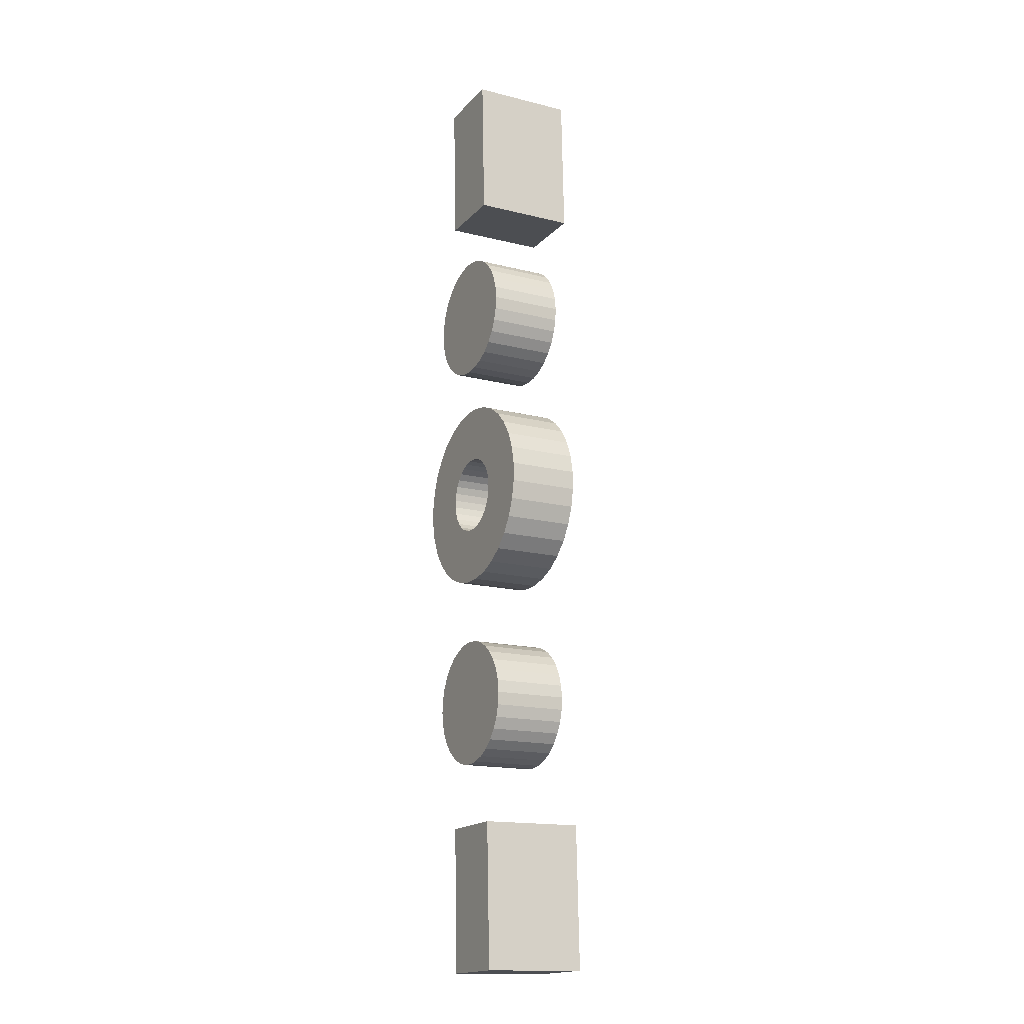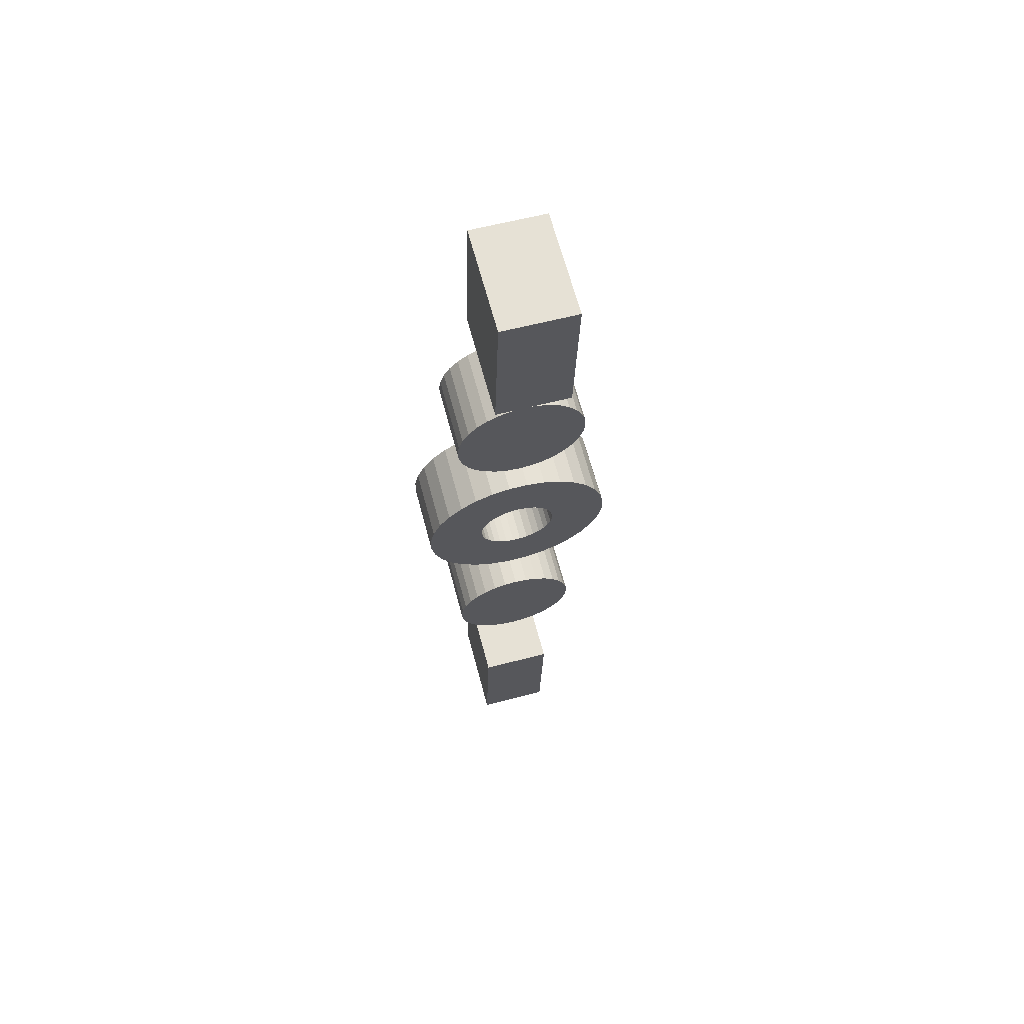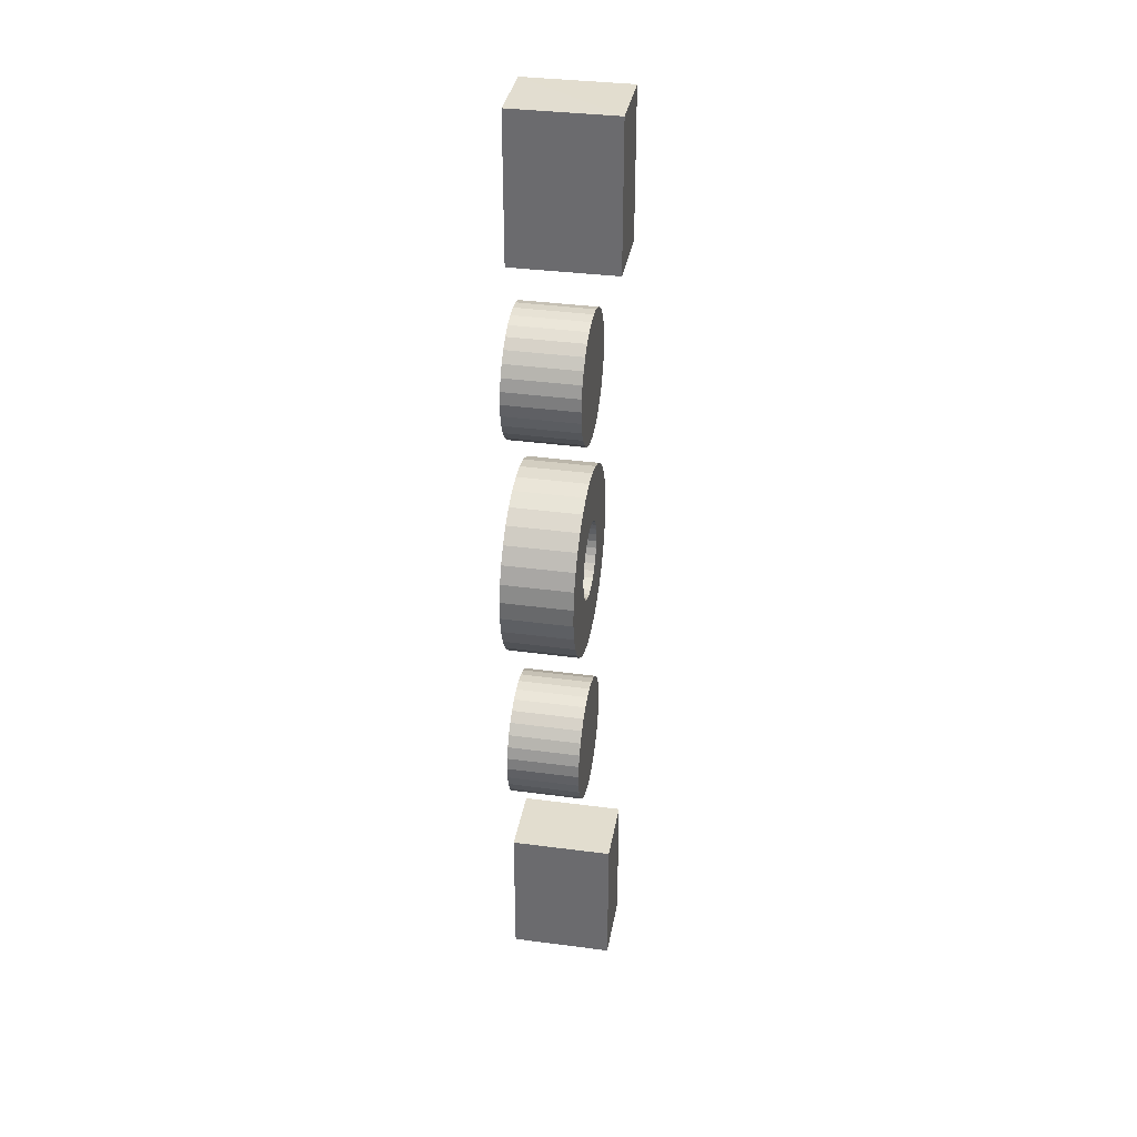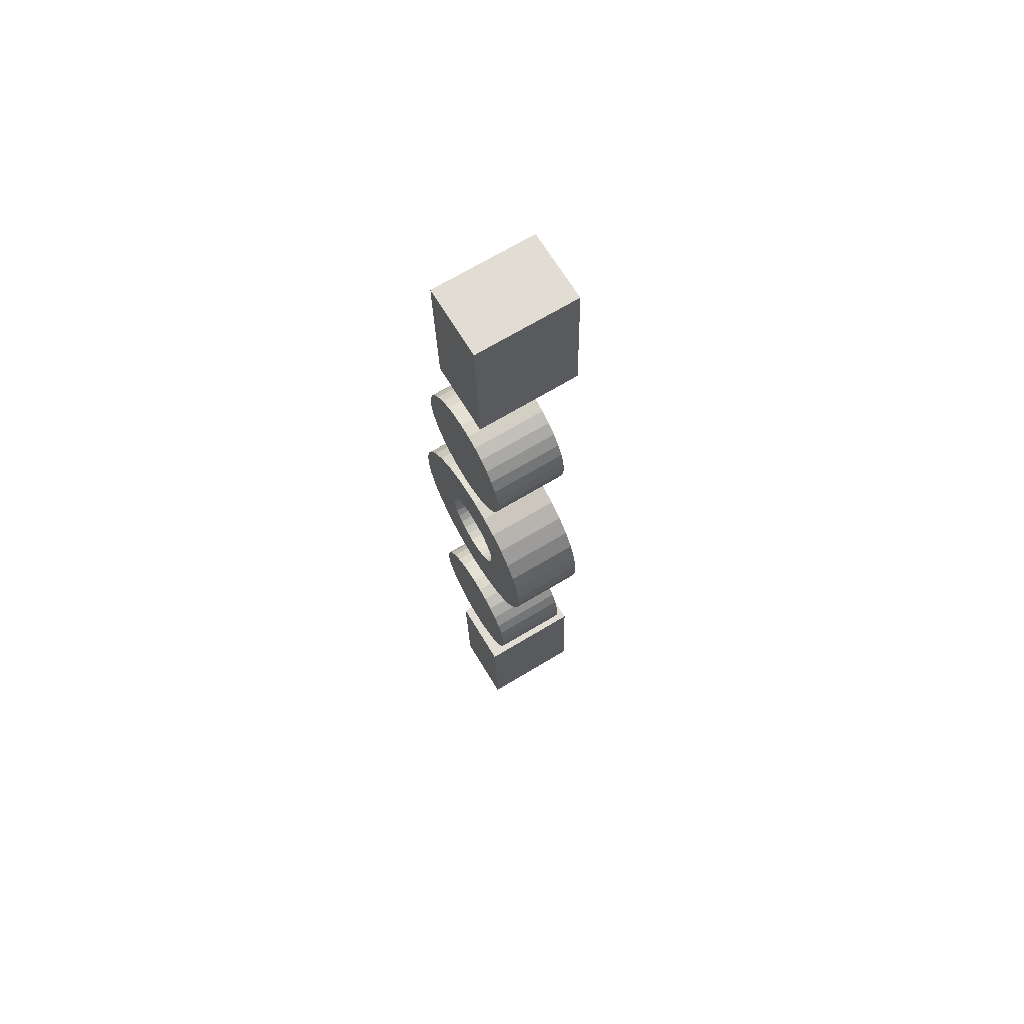
<metadata>
{"format":"obj","ext":"obj","renderer":"f3d","projection":"perspective","resolution":1024,"background":"white","views":[{"elev":-15.6,"azim":-118.2,"up":"+Z"},{"elev":65.8,"azim":-14.9,"up":"+Z"},{"elev":36.6,"azim":-80.1,"up":"+Z"},{"elev":69.0,"azim":-121.0,"up":"+Z"}]}
</metadata>
<code>
o 28_Cube.036
v 0.09232 -0.2215 3.803
v 0.09232 -0.1949 3.802
v 0.0913 -0.2217 3.765
v 0.09129 -0.1951 3.765
v 0.1109 -0.2215 3.802
v 0.1109 -0.1949 3.802
v 0.1098 -0.2217 3.765
v 0.1098 -0.1951 3.764
v 0.09712 -0.2215 4.016
v 0.09711 -0.1949 4.016
v 0.09609 -0.2217 3.978
v 0.09609 -0.1951 3.978
v 0.1157 -0.2215 4.015
v 0.1157 -0.1949 4.015
v 0.1146 -0.2217 3.978
v 0.1146 -0.1951 3.978
v 0.1024 -0.214 3.818
v 0.09916 -0.214 3.819
v 0.09606 -0.214 3.82
v 0.09323 -0.214 3.821
v 0.09077 -0.214 3.823
v 0.08877 -0.214 3.826
v 0.08732 -0.214 3.829
v 0.08646 -0.214 3.832
v 0.08622 -0.214 3.835
v 0.08663 -0.214 3.839
v 0.08766 -0.214 3.842
v 0.08928 -0.214 3.844
v 0.09141 -0.214 3.847
v 0.09399 -0.214 3.849
v 0.0969 -0.214 3.85
v 0.1 -0.214 3.851
v 0.1033 -0.214 3.852
v 0.1065 -0.214 3.851
v 0.1096 -0.214 3.85
v 0.1125 -0.214 3.848
v 0.1149 -0.214 3.846
v 0.1169 -0.214 3.844
v 0.1184 -0.214 3.841
v 0.1192 -0.214 3.838
v 0.1195 -0.214 3.834
v 0.1191 -0.214 3.831
v 0.118 -0.214 3.828
v 0.1164 -0.214 3.825
v 0.1143 -0.214 3.823
v 0.1117 -0.214 3.821
v 0.1088 -0.214 3.819
v 0.1056 -0.214 3.818
v 0.1024 -0.1949 3.818
v 0.09916 -0.1949 3.819
v 0.09606 -0.1949 3.82
v 0.09323 -0.1949 3.821
v 0.09077 -0.1949 3.823
v 0.08877 -0.1949 3.826
v 0.08732 -0.1949 3.829
v 0.08646 -0.1949 3.832
v 0.08622 -0.1949 3.835
v 0.08663 -0.1949 3.839
v 0.08766 -0.1949 3.842
v 0.08928 -0.1949 3.844
v 0.09141 -0.1949 3.847
v 0.09399 -0.1949 3.849
v 0.0969 -0.1949 3.85
v 0.1 -0.1949 3.851
v 0.1033 -0.1949 3.852
v 0.1065 -0.1949 3.851
v 0.1096 -0.1949 3.85
v 0.1125 -0.1949 3.848
v 0.1149 -0.1949 3.846
v 0.1169 -0.1949 3.844
v 0.1184 -0.1949 3.841
v 0.1192 -0.1949 3.838
v 0.1195 -0.1949 3.834
v 0.1191 -0.1949 3.831
v 0.118 -0.1949 3.828
v 0.1164 -0.1949 3.825
v 0.1143 -0.1949 3.823
v 0.1117 -0.1949 3.821
v 0.1088 -0.1949 3.819
v 0.1056 -0.1949 3.818
v 0.1043 -0.214 3.93
v 0.101 -0.214 3.93
v 0.09794 -0.214 3.931
v 0.09511 -0.214 3.933
v 0.09265 -0.214 3.935
v 0.09065 -0.214 3.938
v 0.08919 -0.214 3.94
v 0.08833 -0.214 3.944
v 0.0881 -0.214 3.947
v 0.08851 -0.214 3.95
v 0.08954 -0.214 3.953
v 0.09116 -0.214 3.956
v 0.09329 -0.214 3.958
v 0.09587 -0.214 3.96
v 0.09878 -0.214 3.962
v 0.1019 -0.214 3.963
v 0.1052 -0.214 3.963
v 0.1084 -0.214 3.963
v 0.1115 -0.214 3.962
v 0.1143 -0.214 3.96
v 0.1168 -0.214 3.958
v 0.1188 -0.214 3.955
v 0.1202 -0.214 3.952
v 0.1211 -0.214 3.949
v 0.1213 -0.214 3.946
v 0.1209 -0.214 3.943
v 0.1199 -0.214 3.94
v 0.1183 -0.214 3.937
v 0.1162 -0.214 3.934
v 0.1136 -0.214 3.932
v 0.1107 -0.214 3.931
v 0.1075 -0.214 3.93
v 0.1043 -0.1949 3.93
v 0.101 -0.1949 3.93
v 0.09794 -0.1949 3.931
v 0.09511 -0.1949 3.933
v 0.09265 -0.1949 3.935
v 0.09065 -0.1949 3.938
v 0.08919 -0.1949 3.94
v 0.08833 -0.1949 3.944
v 0.0881 -0.1949 3.947
v 0.08851 -0.1949 3.95
v 0.08954 -0.1949 3.953
v 0.09116 -0.1949 3.956
v 0.09329 -0.1949 3.958
v 0.09587 -0.1949 3.96
v 0.09878 -0.1949 3.962
v 0.1019 -0.1949 3.963
v 0.1052 -0.1949 3.963
v 0.1084 -0.1949 3.963
v 0.1115 -0.1949 3.962
v 0.1143 -0.1949 3.96
v 0.1168 -0.1949 3.958
v 0.1188 -0.1949 3.955
v 0.1202 -0.1949 3.952
v 0.1211 -0.1949 3.949
v 0.1213 -0.1949 3.946
v 0.1209 -0.1949 3.943
v 0.1199 -0.1949 3.94
v 0.1183 -0.1949 3.937
v 0.1162 -0.1949 3.934
v 0.1136 -0.1949 3.932
v 0.1107 -0.1949 3.931
v 0.1075 -0.1949 3.93
v 0.09623 -0.2138 3.87
v 0.09177 -0.2138 3.872
v 0.08778 -0.2138 3.874
v 0.08439 -0.2138 3.878
v 0.08174 -0.2138 3.882
v 0.07994 -0.2138 3.886
v 0.07906 -0.2138 3.891
v 0.07911 -0.2138 3.896
v 0.08012 -0.2138 3.901
v 0.08203 -0.2138 3.905
v 0.08477 -0.2138 3.909
v 0.08823 -0.2138 3.913
v 0.0923 -0.2138 3.915
v 0.0968 -0.2138 3.917
v 0.1016 -0.2138 3.918
v 0.1064 -0.2138 3.918
v 0.1112 -0.2138 3.917
v 0.1156 -0.2138 3.915
v 0.1196 -0.2138 3.912
v 0.123 -0.2138 3.909
v 0.1256 -0.2138 3.905
v 0.1274 -0.2138 3.9
v 0.1283 -0.2138 3.896
v 0.1283 -0.2138 3.891
v 0.1273 -0.2138 3.886
v 0.1254 -0.2138 3.881
v 0.1226 -0.2138 3.877
v 0.1191 -0.2138 3.874
v 0.1151 -0.2138 3.871
v 0.1106 -0.2138 3.87
v 0.1058 -0.2138 3.869
v 0.101 -0.2138 3.869
v 0.1006 -0.2138 3.884
v 0.09881 -0.2138 3.885
v 0.09717 -0.2138 3.886
v 0.09579 -0.2138 3.887
v 0.0947 -0.2138 3.889
v 0.09397 -0.2138 3.891
v 0.0936 -0.2138 3.893
v 0.09362 -0.2138 3.894
v 0.09404 -0.2138 3.896
v 0.09482 -0.2138 3.898
v 0.09594 -0.2138 3.9
v 0.09736 -0.2138 3.901
v 0.09903 -0.2138 3.902
v 0.1009 -0.2138 3.903
v 0.1028 -0.2138 3.903
v 0.1048 -0.2138 3.903
v 0.1067 -0.2138 3.903
v 0.1086 -0.2138 3.902
v 0.1102 -0.2138 3.901
v 0.1116 -0.2138 3.9
v 0.1127 -0.2138 3.898
v 0.1134 -0.2138 3.896
v 0.1138 -0.2138 3.894
v 0.1138 -0.2138 3.892
v 0.1133 -0.2138 3.89
v 0.1126 -0.2138 3.888
v 0.1114 -0.2138 3.887
v 0.11 -0.2138 3.885
v 0.1084 -0.2138 3.884
v 0.1065 -0.2138 3.884
v 0.1046 -0.2138 3.883
v 0.1026 -0.2138 3.883
v 0.09623 -0.1956 3.87
v 0.09177 -0.1956 3.872
v 0.08778 -0.1956 3.874
v 0.08439 -0.1956 3.878
v 0.08174 -0.1956 3.882
v 0.07994 -0.1956 3.886
v 0.07906 -0.1956 3.891
v 0.07911 -0.1956 3.896
v 0.08012 -0.1956 3.901
v 0.08203 -0.1956 3.905
v 0.08477 -0.1956 3.909
v 0.08823 -0.1956 3.913
v 0.0923 -0.1956 3.915
v 0.0968 -0.1956 3.917
v 0.1016 -0.1956 3.918
v 0.1064 -0.1956 3.918
v 0.1112 -0.1956 3.917
v 0.1156 -0.1956 3.915
v 0.1196 -0.1956 3.912
v 0.123 -0.1956 3.909
v 0.1256 -0.1956 3.905
v 0.1274 -0.1956 3.9
v 0.1283 -0.1956 3.896
v 0.1283 -0.1956 3.891
v 0.1273 -0.1956 3.886
v 0.1254 -0.1956 3.881
v 0.1226 -0.1956 3.877
v 0.1191 -0.1956 3.874
v 0.1151 -0.1956 3.871
v 0.1106 -0.1956 3.87
v 0.1058 -0.1956 3.869
v 0.101 -0.1956 3.869
v 0.1006 -0.1956 3.884
v 0.09881 -0.1956 3.885
v 0.09717 -0.1956 3.886
v 0.09579 -0.1956 3.887
v 0.0947 -0.1956 3.889
v 0.09397 -0.1956 3.891
v 0.0936 -0.1956 3.893
v 0.09362 -0.1956 3.894
v 0.09404 -0.1956 3.896
v 0.09482 -0.1956 3.898
v 0.09594 -0.1956 3.9
v 0.09736 -0.1956 3.901
v 0.09903 -0.1956 3.902
v 0.1009 -0.1956 3.903
v 0.1028 -0.1956 3.903
v 0.1048 -0.1956 3.903
v 0.1067 -0.1956 3.903
v 0.1086 -0.1956 3.902
v 0.1102 -0.1956 3.901
v 0.1116 -0.1956 3.9
v 0.1127 -0.1956 3.898
v 0.1134 -0.1956 3.896
v 0.1138 -0.1956 3.894
v 0.1138 -0.1956 3.892
v 0.1133 -0.1956 3.89
v 0.1126 -0.1956 3.888
v 0.1114 -0.1956 3.887
v 0.11 -0.1956 3.885
v 0.1084 -0.1956 3.884
v 0.1065 -0.1956 3.884
v 0.1046 -0.1956 3.883
v 0.1026 -0.1956 3.883
f 1 4 3
f 3 8 7
f 8 5 7
f 6 1 5
f 7 1 3
f 8 2 6
f 9 12 11
f 11 16 15
f 16 13 15
f 14 9 13
f 15 9 11
f 16 10 14
f 21 20 29
f 80 49 65
f 20 51 19
f 46 79 78
f 34 65 33
f 21 52 20
f 47 80 79
f 35 66 34
f 21 54 53
f 17 80 48
f 36 67 35
f 22 55 54
f 36 69 68
f 23 56 55
f 37 70 69
f 24 57 56
f 39 70 38
f 25 58 57
f 40 71 39
f 26 59 58
f 41 72 40
f 28 59 27
f 41 74 73
f 28 61 60
f 43 74 42
f 30 61 29
f 44 75 43
f 30 63 62
f 17 50 49
f 45 76 44
f 31 64 63
f 19 50 18
f 45 78 77
f 32 65 64
f 85 84 93
f 144 113 129
f 84 115 83
f 110 143 142
f 98 129 97
f 85 116 84
f 112 143 111
f 99 130 98
f 86 117 85
f 81 144 112
f 100 131 99
f 87 118 86
f 100 133 132
f 87 120 119
f 101 134 133
f 88 121 120
f 102 135 134
f 89 122 121
f 104 135 103
f 90 123 122
f 105 136 104
f 92 123 91
f 106 137 105
f 93 124 92
f 107 138 106
f 94 125 93
f 107 140 139
f 94 127 126
f 81 114 113
f 109 140 108
f 95 128 127
f 82 115 114
f 110 141 109
f 97 128 96
f 163 196 164
f 150 183 151
f 164 197 165
f 152 183 184
f 165 198 166
f 153 184 185
f 166 199 167
f 154 185 186
f 168 199 200
f 155 186 187
f 169 200 201
f 156 187 188
f 170 201 202
f 157 188 189
f 171 202 203
f 158 189 190
f 172 203 204
f 159 190 191
f 145 178 146
f 173 204 205
f 159 192 160
f 146 179 147
f 174 205 206
f 160 193 161
f 147 180 148
f 175 206 207
f 161 194 162
f 148 181 149
f 175 208 176
f 162 195 163
f 149 182 150
f 176 177 145
f 260 227 228
f 247 214 215
f 261 228 229
f 216 247 215
f 262 229 230
f 217 248 216
f 263 230 231
f 218 249 217
f 232 263 231
f 219 250 218
f 233 264 232
f 220 251 219
f 234 265 233
f 221 252 220
f 235 266 234
f 222 253 221
f 236 267 235
f 223 254 222
f 242 209 210
f 237 268 236
f 256 223 224
f 243 210 211
f 238 269 237
f 257 224 225
f 244 211 212
f 239 270 238
f 258 225 226
f 245 212 213
f 272 239 240
f 259 226 227
f 246 213 214
f 241 240 209
f 239 174 175
f 213 148 149
f 201 266 202
f 176 239 175
f 214 149 150
f 202 267 203
f 209 176 145
f 215 150 151
f 203 268 204
f 177 242 178
f 216 151 152
f 268 205 204
f 242 179 178
f 217 152 153
f 269 206 205
f 179 244 180
f 154 217 153
f 206 271 207
f 244 181 180
f 219 154 155
f 271 208 207
f 245 182 181
f 220 155 156
f 208 241 177
f 246 183 182
f 221 156 157
f 247 184 183
f 222 157 158
f 184 249 185
f 159 222 158
f 185 250 186
f 224 159 160
f 250 187 186
f 161 224 160
f 187 252 188
f 226 161 162
f 188 253 189
f 163 226 162
f 189 254 190
f 228 163 164
f 254 191 190
f 229 164 165
f 255 192 191
f 230 165 166
f 256 193 192
f 167 230 166
f 257 194 193
f 168 231 167
f 258 195 194
f 169 232 168
f 195 260 196
f 234 169 170
f 196 261 197
f 171 234 170
f 197 262 198
f 172 235 171
f 210 145 146
f 262 199 198
f 173 236 172
f 211 146 147
f 263 200 199
f 174 237 173
f 212 147 148
f 264 201 200
f 1 2 4
f 3 4 8
f 8 6 5
f 6 2 1
f 7 5 1
f 8 4 2
f 9 10 12
f 11 12 16
f 16 14 13
f 14 10 9
f 15 13 9
f 16 12 10
f 19 18 31
f 18 17 32
f 32 17 33
f 17 48 33
f 48 47 34
f 34 47 35
f 47 46 35
f 46 45 36
f 35 46 36
f 45 44 37
f 44 43 38
f 37 44 38
f 43 42 39
f 42 41 40
f 39 42 40
f 39 38 43
f 37 36 45
f 34 33 48
f 32 31 18
f 31 30 19
f 30 29 20
f 19 30 20
f 29 28 21
f 28 27 22
f 21 28 22
f 27 26 23
f 26 25 24
f 23 26 24
f 23 22 27
f 49 50 64
f 50 51 63
f 51 52 62
f 52 53 61
f 53 54 60
f 54 55 59
f 55 56 58
f 56 57 58
f 58 59 55
f 59 60 54
f 60 61 53
f 61 62 52
f 62 63 51
f 63 64 50
f 64 65 49
f 65 66 80
f 66 67 79
f 67 68 78
f 68 69 77
f 69 70 76
f 70 71 75
f 71 72 74
f 72 73 74
f 74 75 71
f 75 76 70
f 76 77 69
f 77 78 68
f 78 79 67
f 79 80 66
f 20 52 51
f 46 47 79
f 34 66 65
f 21 53 52
f 47 48 80
f 35 67 66
f 21 22 54
f 17 49 80
f 36 68 67
f 22 23 55
f 36 37 69
f 23 24 56
f 37 38 70
f 24 25 57
f 39 71 70
f 25 26 58
f 40 72 71
f 26 27 59
f 41 73 72
f 28 60 59
f 41 42 74
f 28 29 61
f 43 75 74
f 30 62 61
f 44 76 75
f 30 31 63
f 17 18 50
f 45 77 76
f 31 32 64
f 19 51 50
f 45 46 78
f 32 33 65
f 83 82 95
f 82 81 96
f 96 81 97
f 81 112 97
f 112 111 98
f 98 111 99
f 111 110 99
f 110 109 100
f 99 110 100
f 109 108 101
f 108 107 102
f 101 108 102
f 107 106 103
f 106 105 104
f 103 106 104
f 103 102 107
f 101 100 109
f 98 97 112
f 96 95 82
f 95 94 83
f 94 93 84
f 83 94 84
f 93 92 85
f 92 91 86
f 85 92 86
f 91 90 87
f 90 89 88
f 87 90 88
f 87 86 91
f 113 114 128
f 114 115 127
f 115 116 126
f 116 117 125
f 117 118 124
f 118 119 123
f 119 120 122
f 120 121 122
f 122 123 119
f 123 124 118
f 124 125 117
f 125 126 116
f 126 127 115
f 127 128 114
f 128 129 113
f 129 130 144
f 130 131 143
f 131 132 142
f 132 133 141
f 133 134 140
f 134 135 139
f 135 136 138
f 136 137 138
f 138 139 135
f 139 140 134
f 140 141 133
f 141 142 132
f 142 143 131
f 143 144 130
f 84 116 115
f 110 111 143
f 98 130 129
f 85 117 116
f 112 144 143
f 99 131 130
f 86 118 117
f 81 113 144
f 100 132 131
f 87 119 118
f 100 101 133
f 87 88 120
f 101 102 134
f 88 89 121
f 102 103 135
f 89 90 122
f 104 136 135
f 90 91 123
f 105 137 136
f 92 124 123
f 106 138 137
f 93 125 124
f 107 139 138
f 94 126 125
f 107 108 140
f 94 95 127
f 81 82 114
f 109 141 140
f 95 96 128
f 82 83 115
f 110 142 141
f 97 129 128
f 163 195 196
f 150 182 183
f 164 196 197
f 152 151 183
f 165 197 198
f 153 152 184
f 166 198 199
f 154 153 185
f 168 167 199
f 155 154 186
f 169 168 200
f 156 155 187
f 170 169 201
f 157 156 188
f 171 170 202
f 158 157 189
f 172 171 203
f 159 158 190
f 145 177 178
f 173 172 204
f 159 191 192
f 146 178 179
f 174 173 205
f 160 192 193
f 147 179 180
f 175 174 206
f 161 193 194
f 148 180 181
f 175 207 208
f 162 194 195
f 149 181 182
f 176 208 177
f 260 259 227
f 247 246 214
f 261 260 228
f 216 248 247
f 262 261 229
f 217 249 248
f 263 262 230
f 218 250 249
f 232 264 263
f 219 251 250
f 233 265 264
f 220 252 251
f 234 266 265
f 221 253 252
f 235 267 266
f 222 254 253
f 236 268 267
f 223 255 254
f 242 241 209
f 237 269 268
f 256 255 223
f 243 242 210
f 238 270 269
f 257 256 224
f 244 243 211
f 239 271 270
f 258 257 225
f 245 244 212
f 272 271 239
f 259 258 226
f 246 245 213
f 241 272 240
f 239 238 174
f 213 212 148
f 201 265 266
f 176 240 239
f 214 213 149
f 202 266 267
f 209 240 176
f 215 214 150
f 203 267 268
f 177 241 242
f 216 215 151
f 268 269 205
f 242 243 179
f 217 216 152
f 269 270 206
f 179 243 244
f 154 218 217
f 206 270 271
f 244 245 181
f 219 218 154
f 271 272 208
f 245 246 182
f 220 219 155
f 208 272 241
f 246 247 183
f 221 220 156
f 247 248 184
f 222 221 157
f 184 248 249
f 159 223 222
f 185 249 250
f 224 223 159
f 250 251 187
f 161 225 224
f 187 251 252
f 226 225 161
f 188 252 253
f 163 227 226
f 189 253 254
f 228 227 163
f 254 255 191
f 229 228 164
f 255 256 192
f 230 229 165
f 256 257 193
f 167 231 230
f 257 258 194
f 168 232 231
f 258 259 195
f 169 233 232
f 195 259 260
f 234 233 169
f 196 260 261
f 171 235 234
f 197 261 262
f 172 236 235
f 210 209 145
f 262 263 199
f 173 237 236
f 211 210 146
f 263 264 200
f 174 238 237
f 212 211 147
f 264 265 201

</code>
